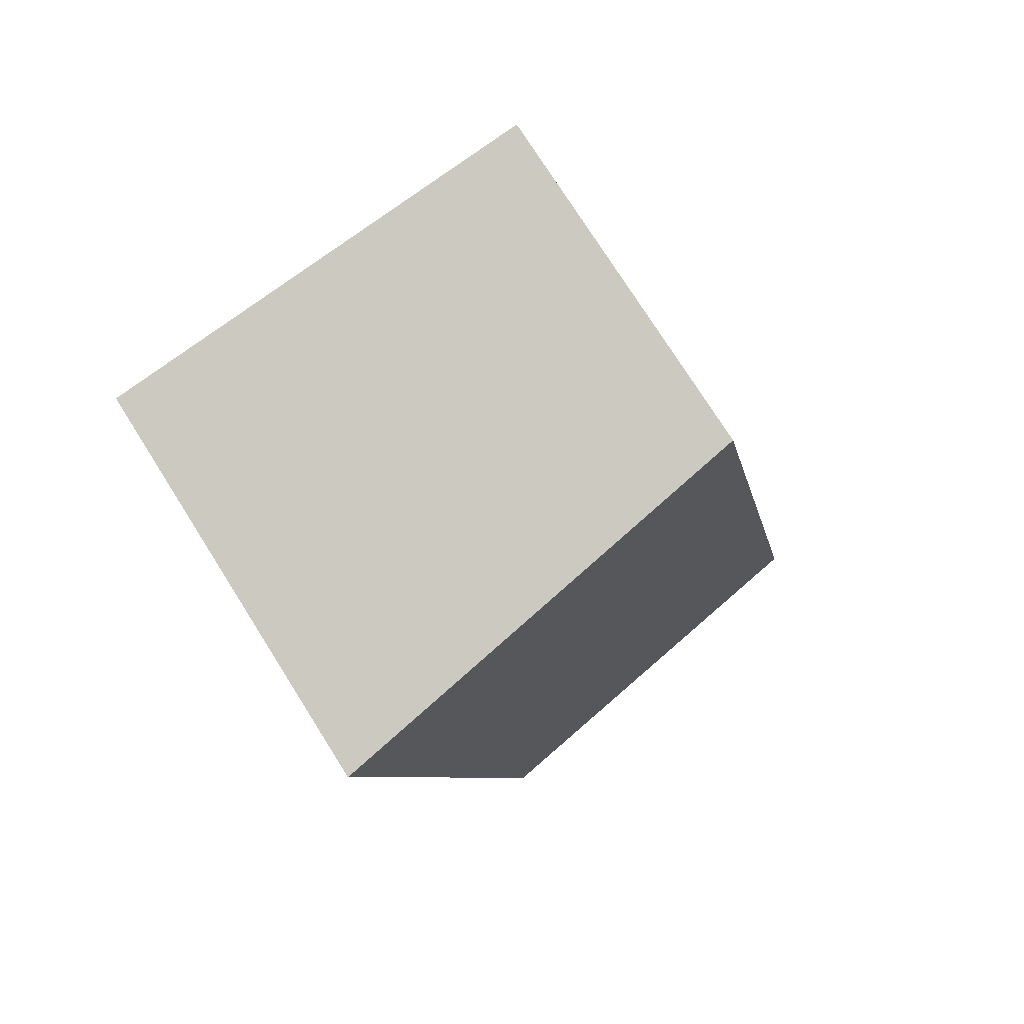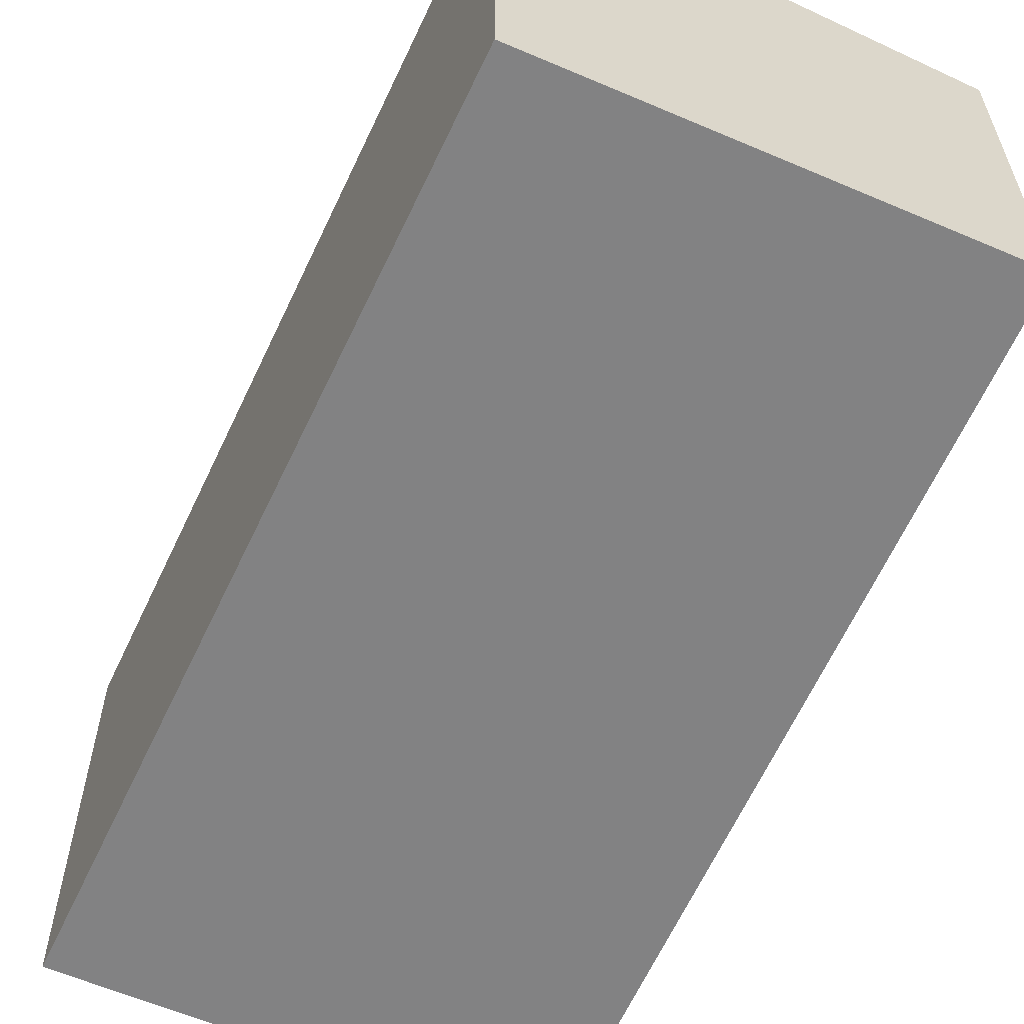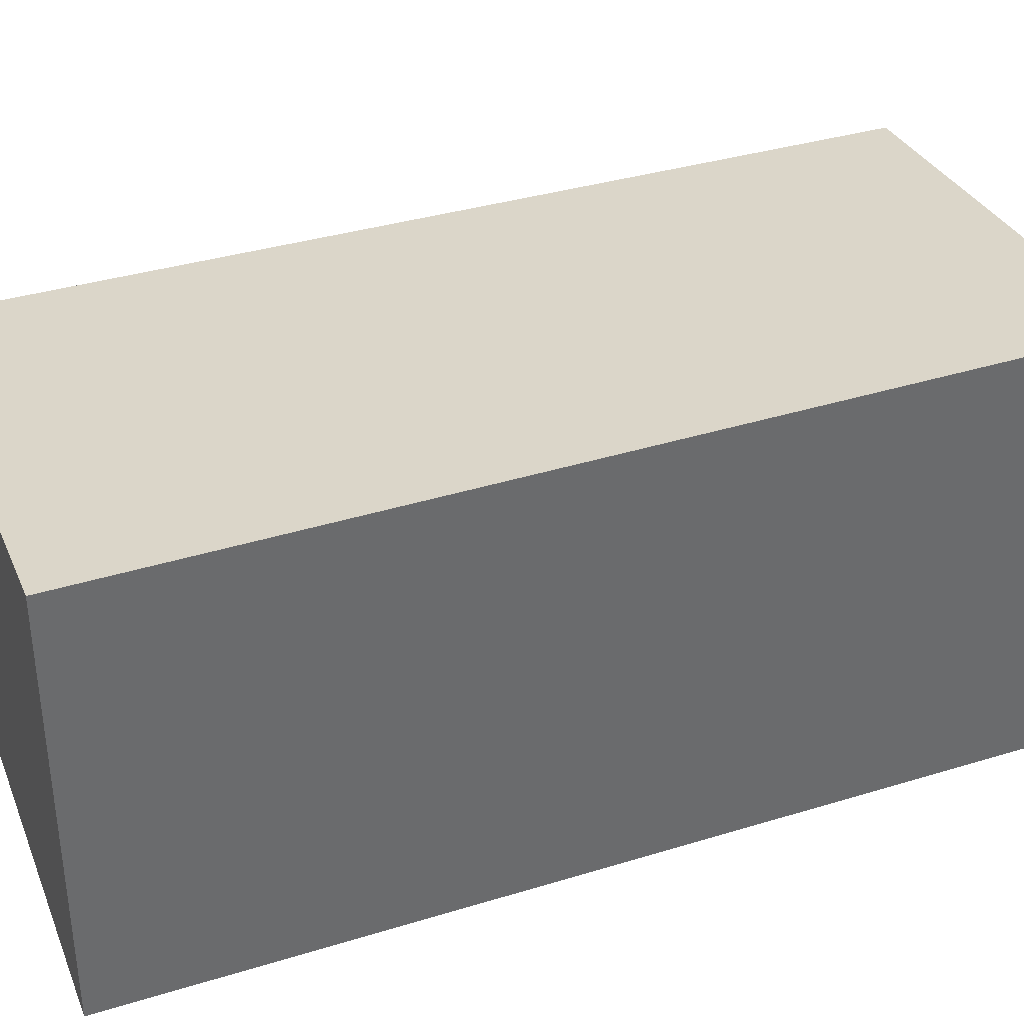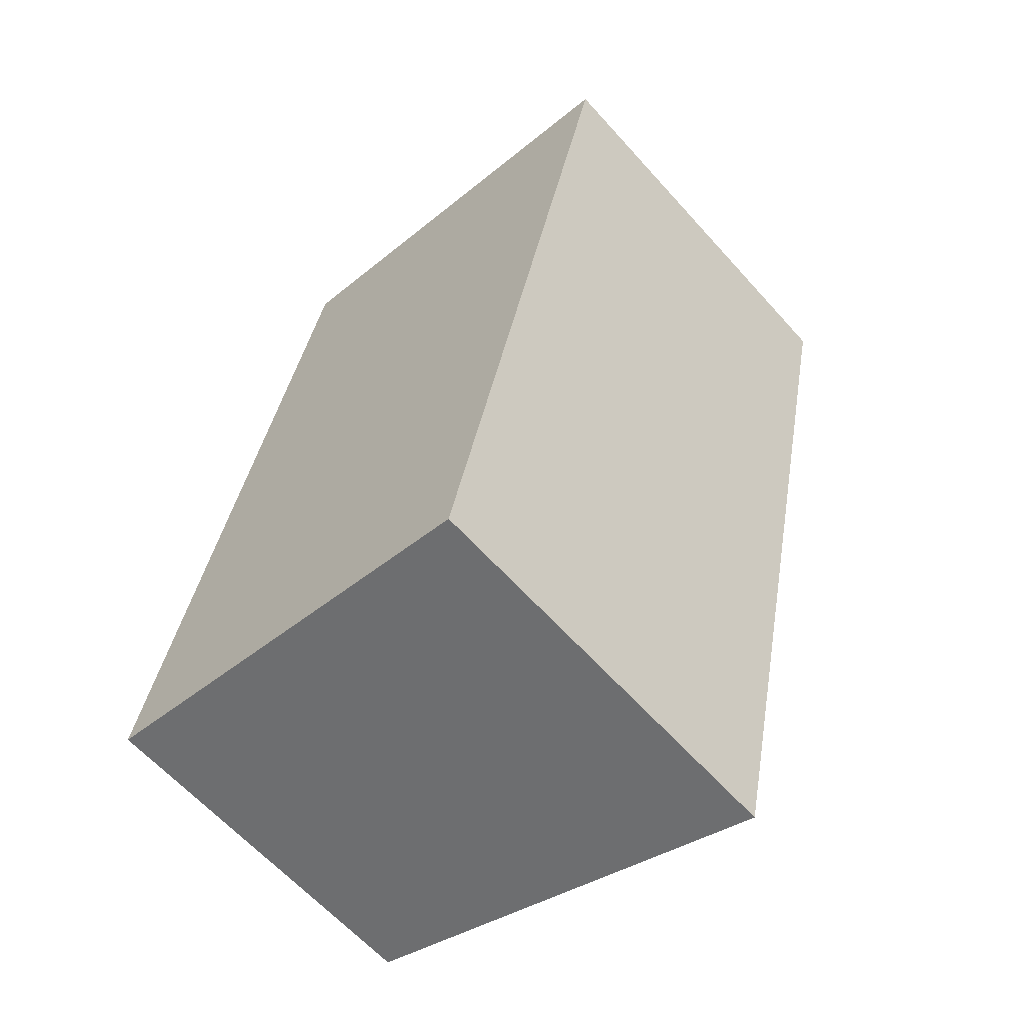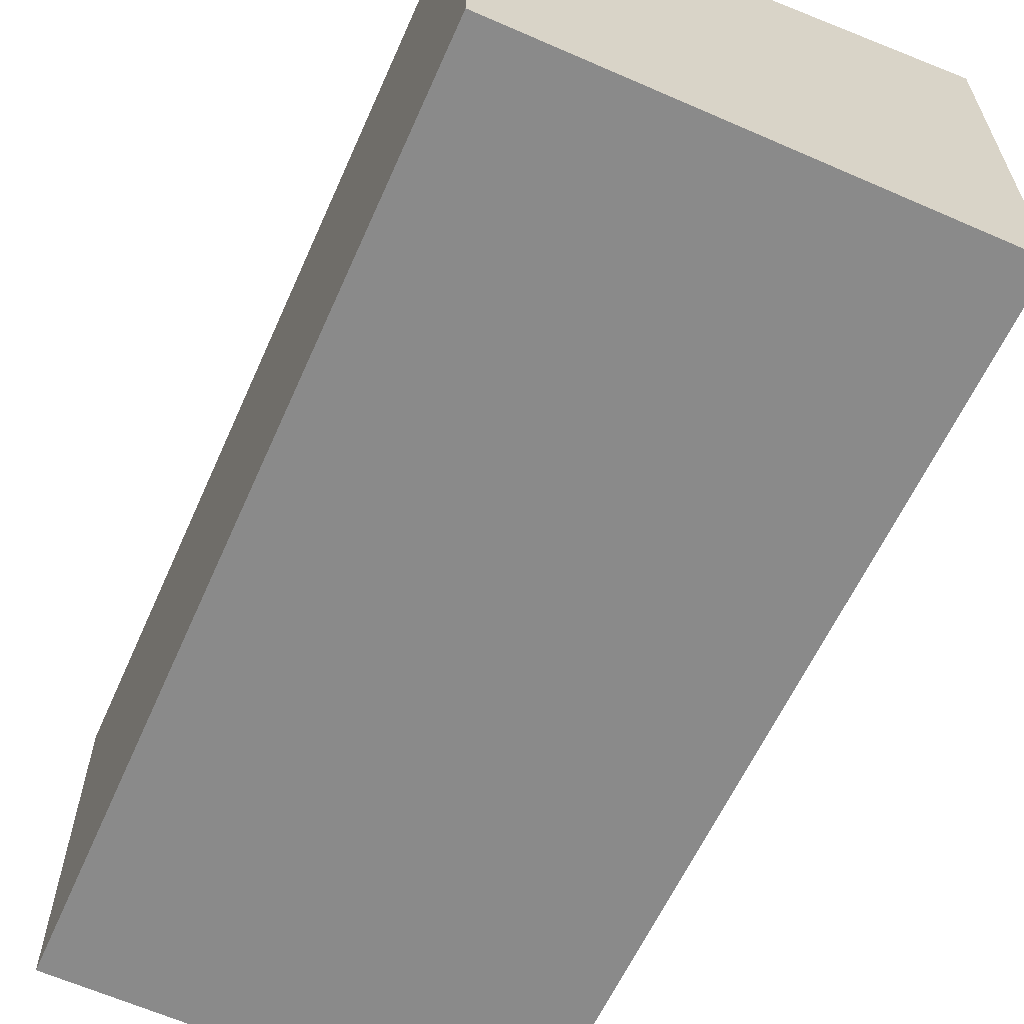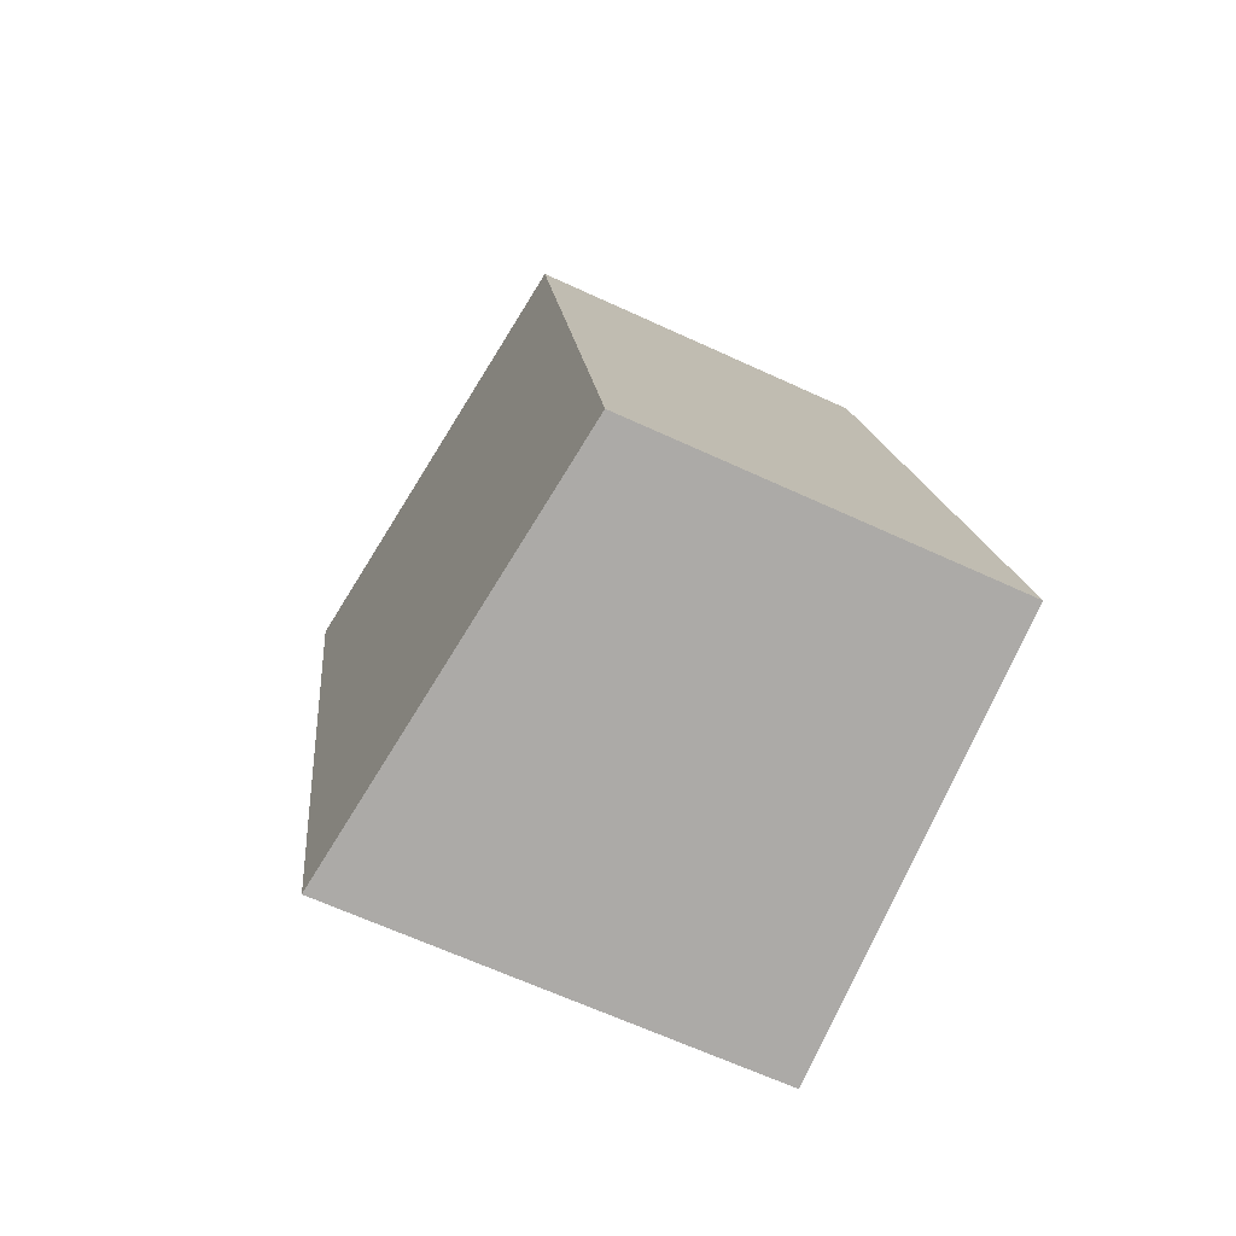
<metadata>
{"format":"obj","ext":"obj","renderer":"f3d","projection":"perspective","resolution":1024,"background":"white","views":[{"elev":75.8,"azim":147.7,"up":"+Z"},{"elev":-60.9,"azim":167.6,"up":"+Y"},{"elev":38.0,"azim":81.2,"up":"+Y"},{"elev":-62.9,"azim":41.9,"up":"+Z"},{"elev":-63.5,"azim":-12.7,"up":"+Y"},{"elev":-65.5,"azim":-114.9,"up":"+Z"}]}
</metadata>
<code>
v  2.766 2.755 -0.548
v  1.107 2.359 5.597
v  4.023 2.755 5.019
v  0 2.379 1.457e-16
v  4.023 -3.073e-16 5.019
v  2.766 3.356e-17 -0.548
v  0 0 0
v  1.107 -3.427e-16 5.597
g defaultobject
f 1 2 3
f 2 1 4
f 5 1 3
f 1 5 6
f 6 4 1
f 4 6 7
f 7 2 4
f 2 7 8
f 2 5 3
f 5 2 8
f 8 6 5
f 6 8 7

</code>
